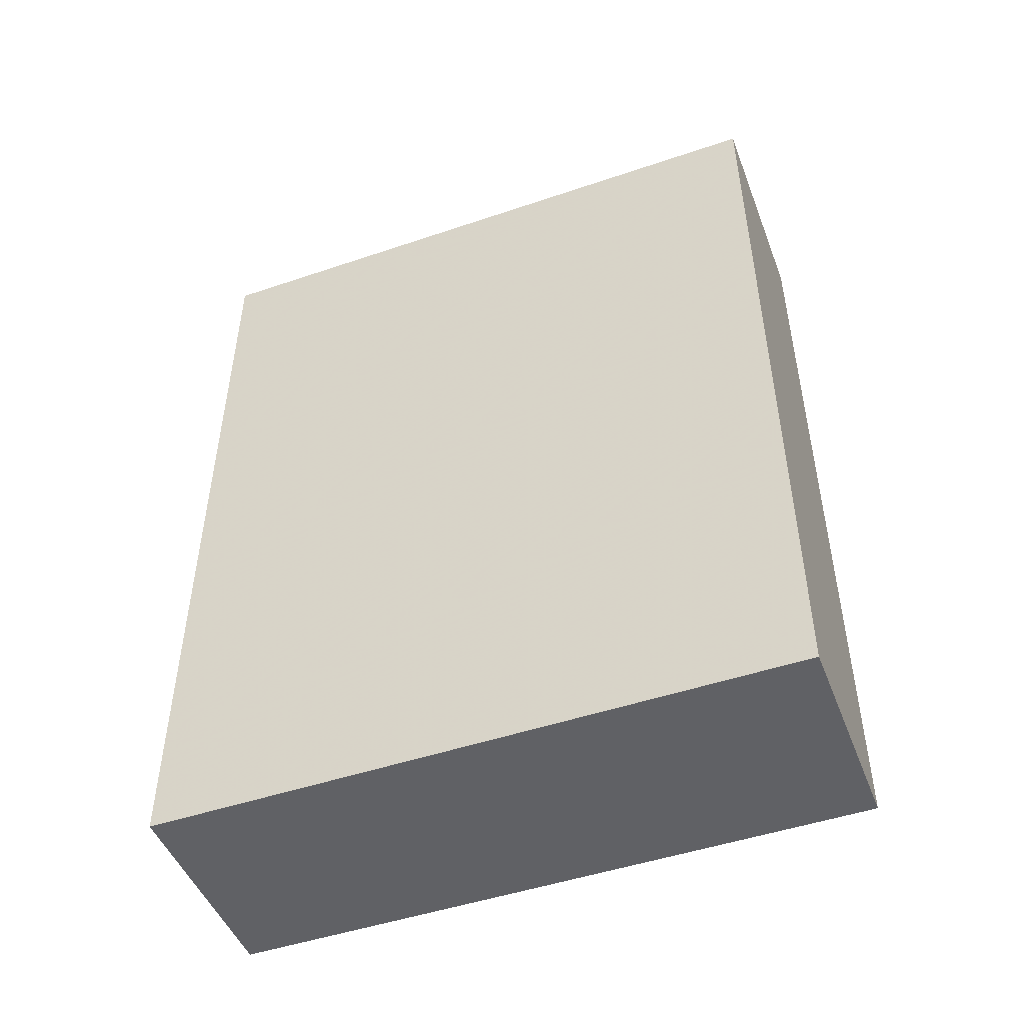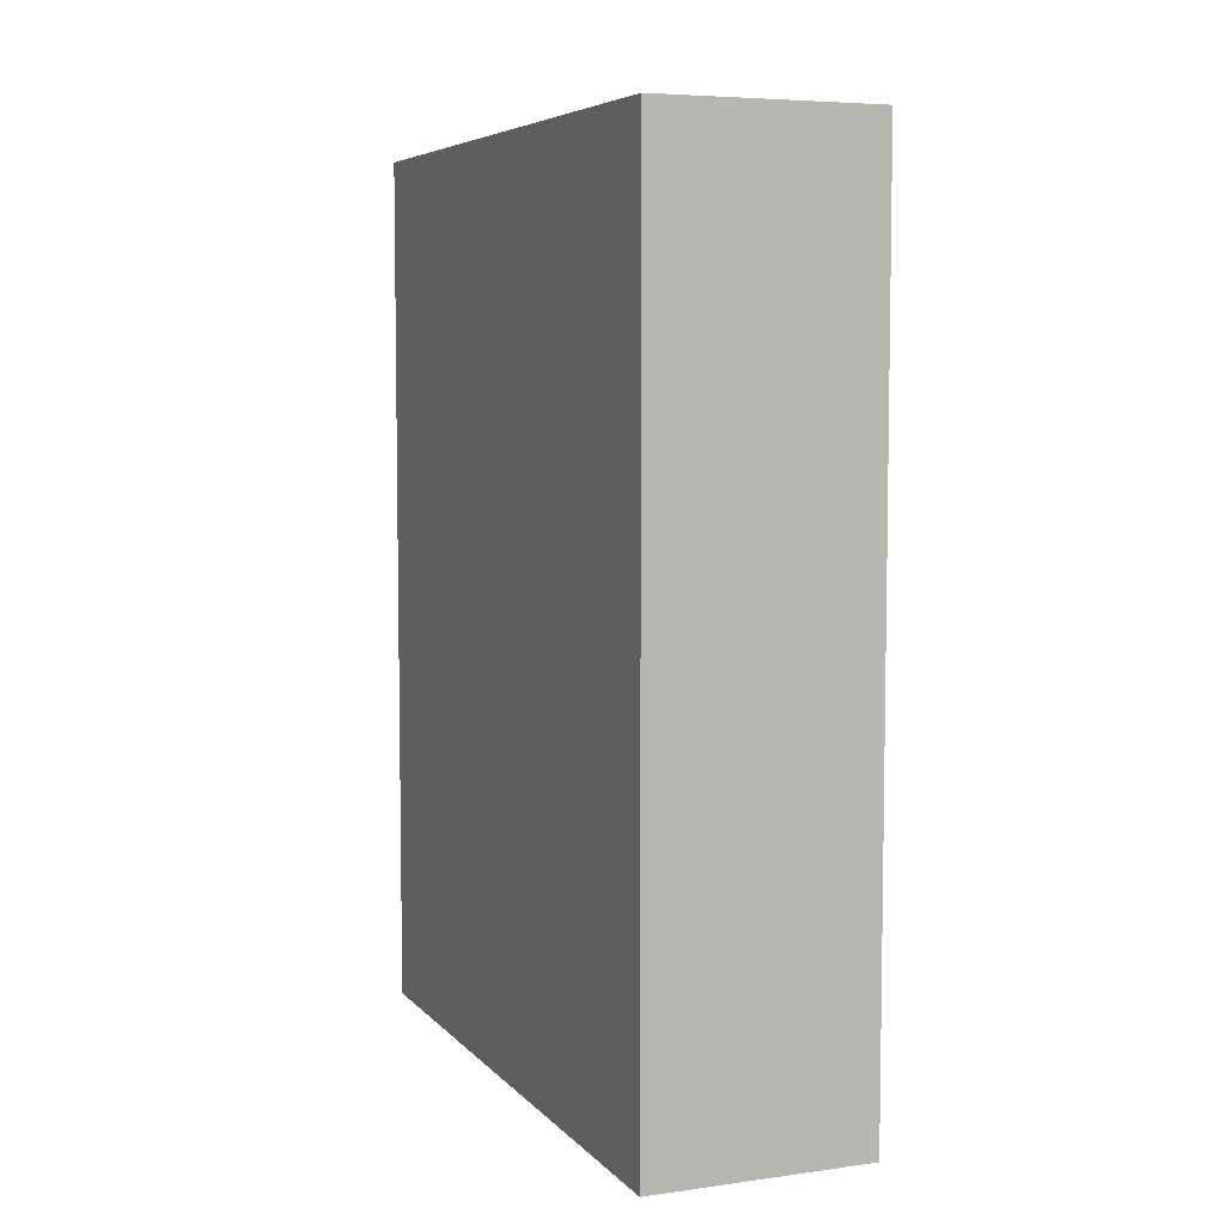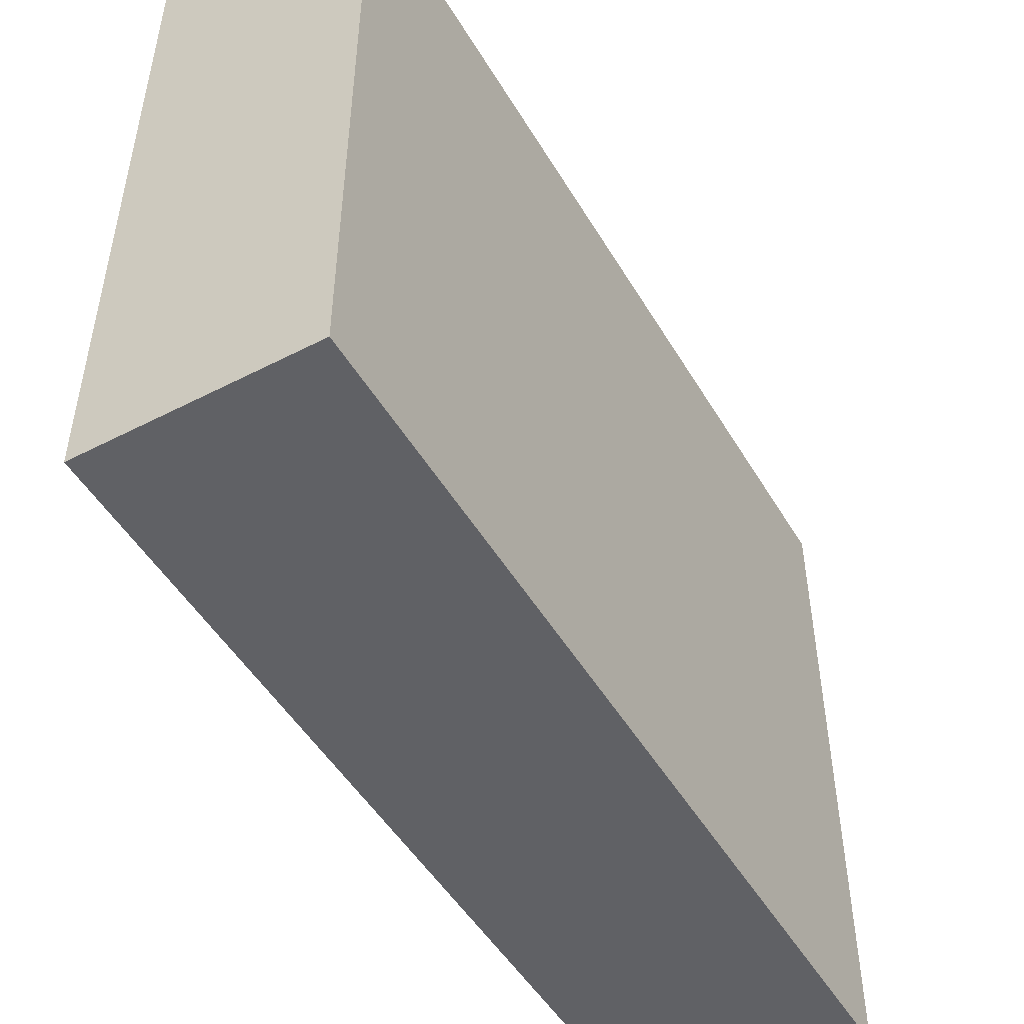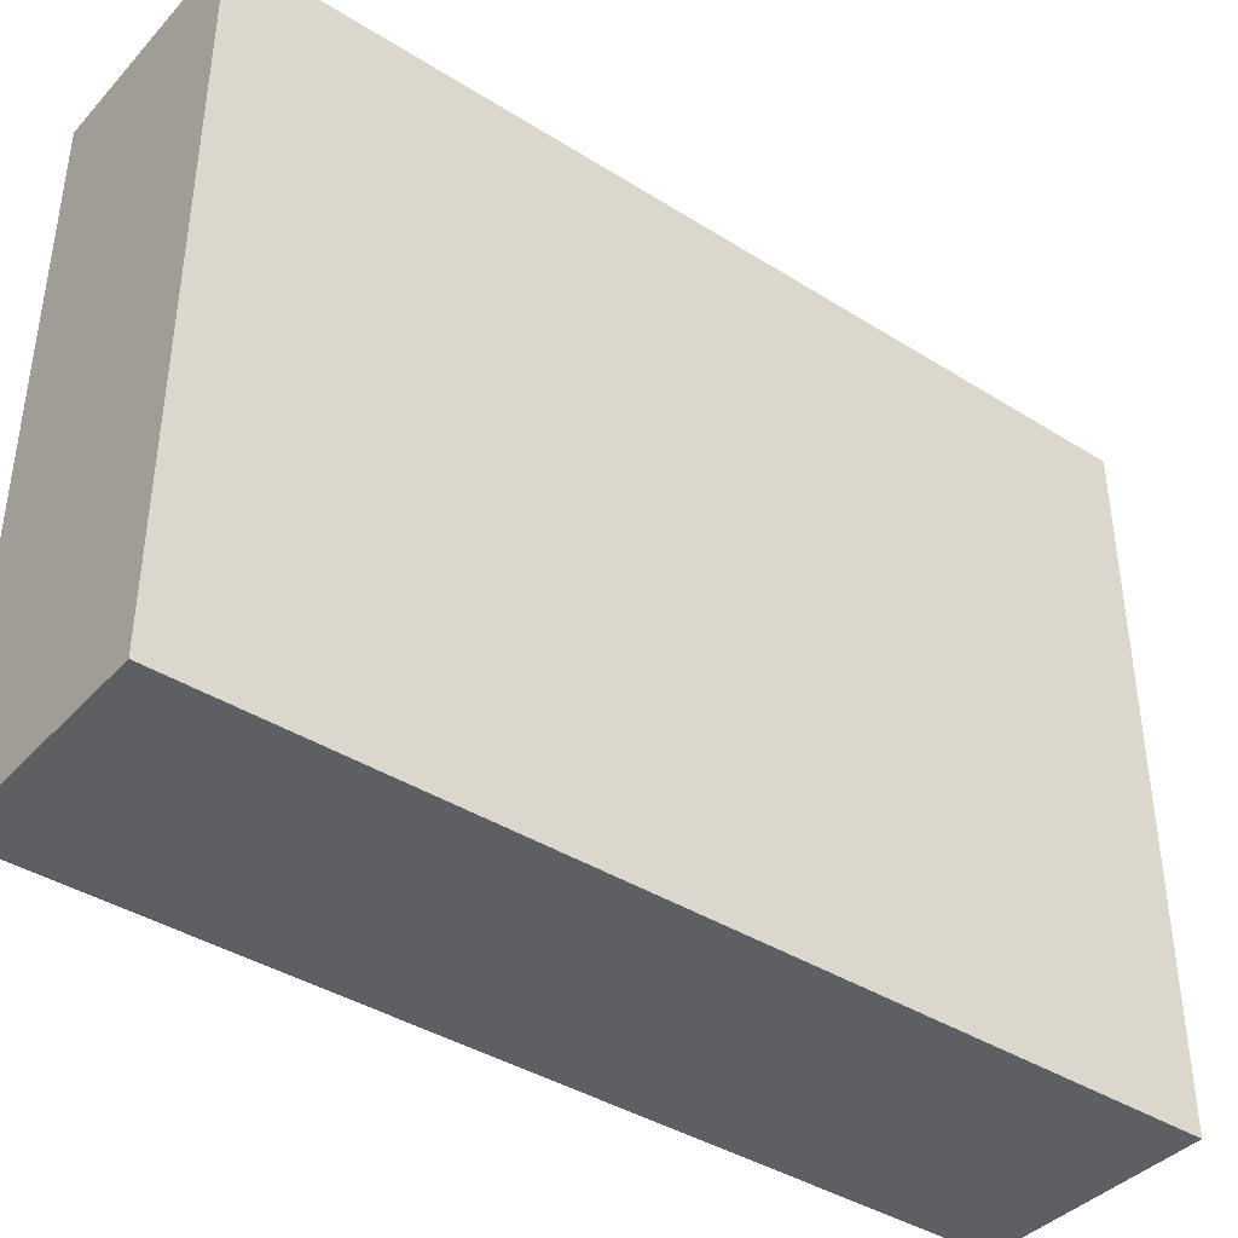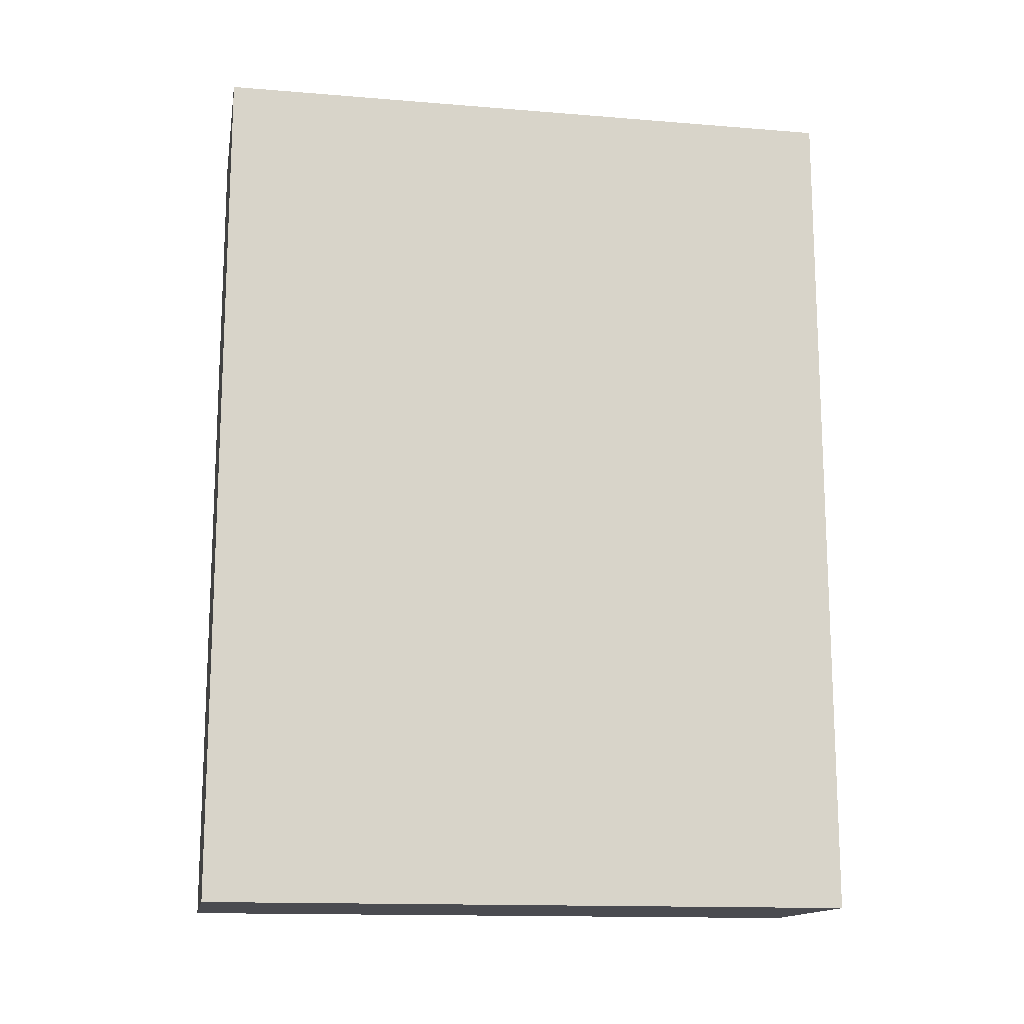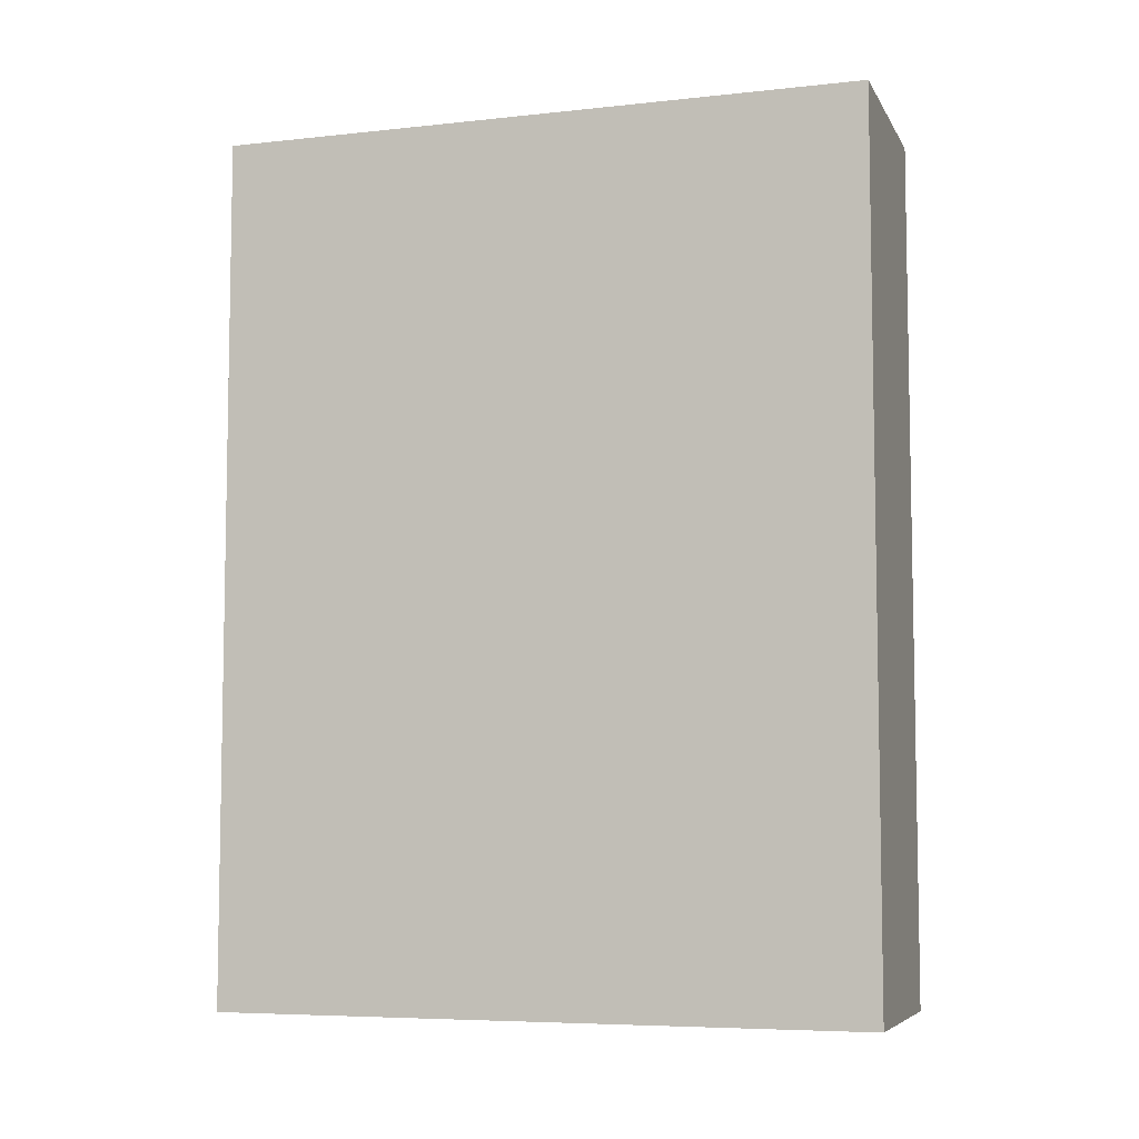
<metadata>
{"format":"obj","ext":"obj","renderer":"f3d","projection":"perspective","resolution":1024,"background":"white","views":[{"elev":-48.5,"azim":-69.3,"up":"+Z"},{"elev":6.1,"azim":157.9,"up":"+Z"},{"elev":-49.5,"azim":-150.3,"up":"+Y"},{"elev":-40.1,"azim":52.2,"up":"+Y"},{"elev":-14.6,"azim":80.0,"up":"+Z"},{"elev":-6.5,"azim":-72.3,"up":"+Z"}]}
</metadata>
<code>
o Cube
v 0.5 3 -2
v 0.5 0 -2
v 0.5 3 2
v 0.5 0 2
v -0.5 3 -2
v -0.5 0 -2
v -0.5 3 2
v -0.5 0 2
f 1 5 7 3
f 4 3 7 8
f 8 7 5 6
f 6 2 4 8
f 2 1 3 4
f 6 5 1 2

</code>
